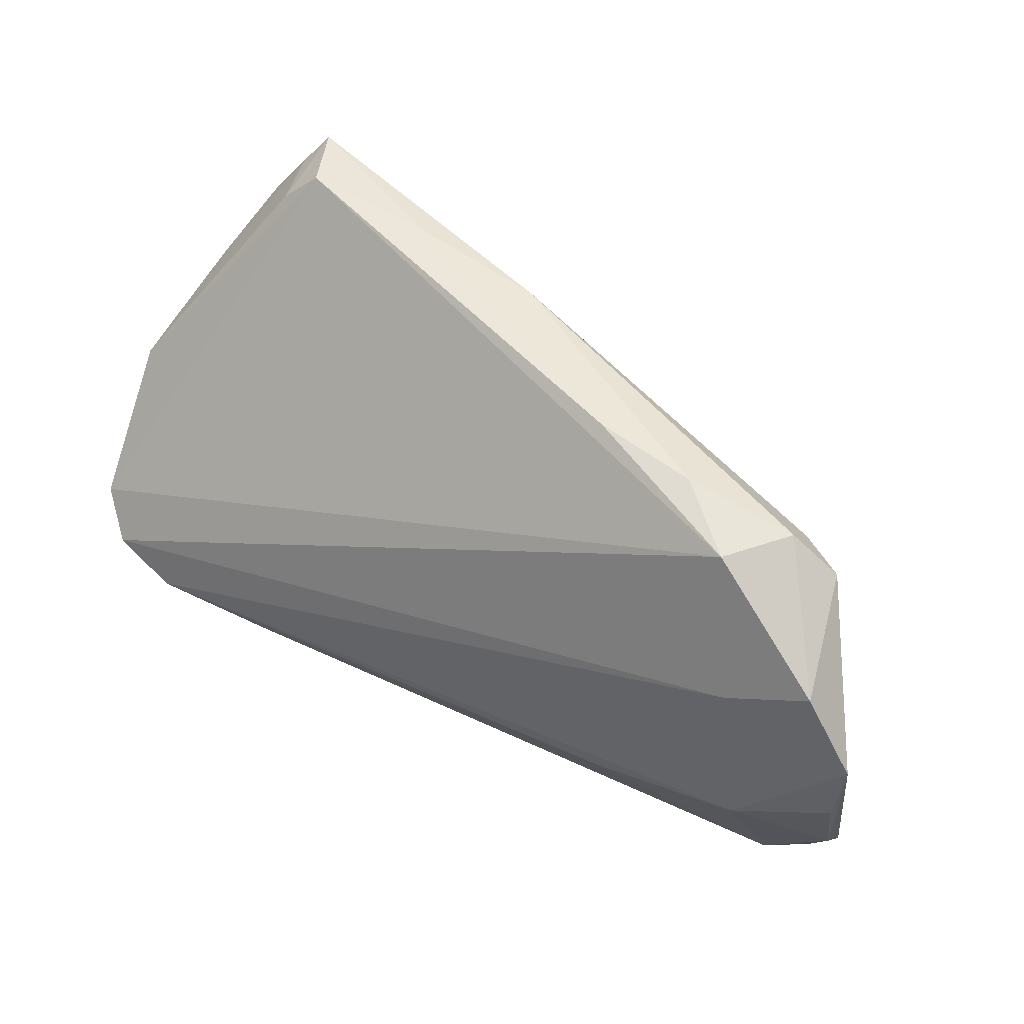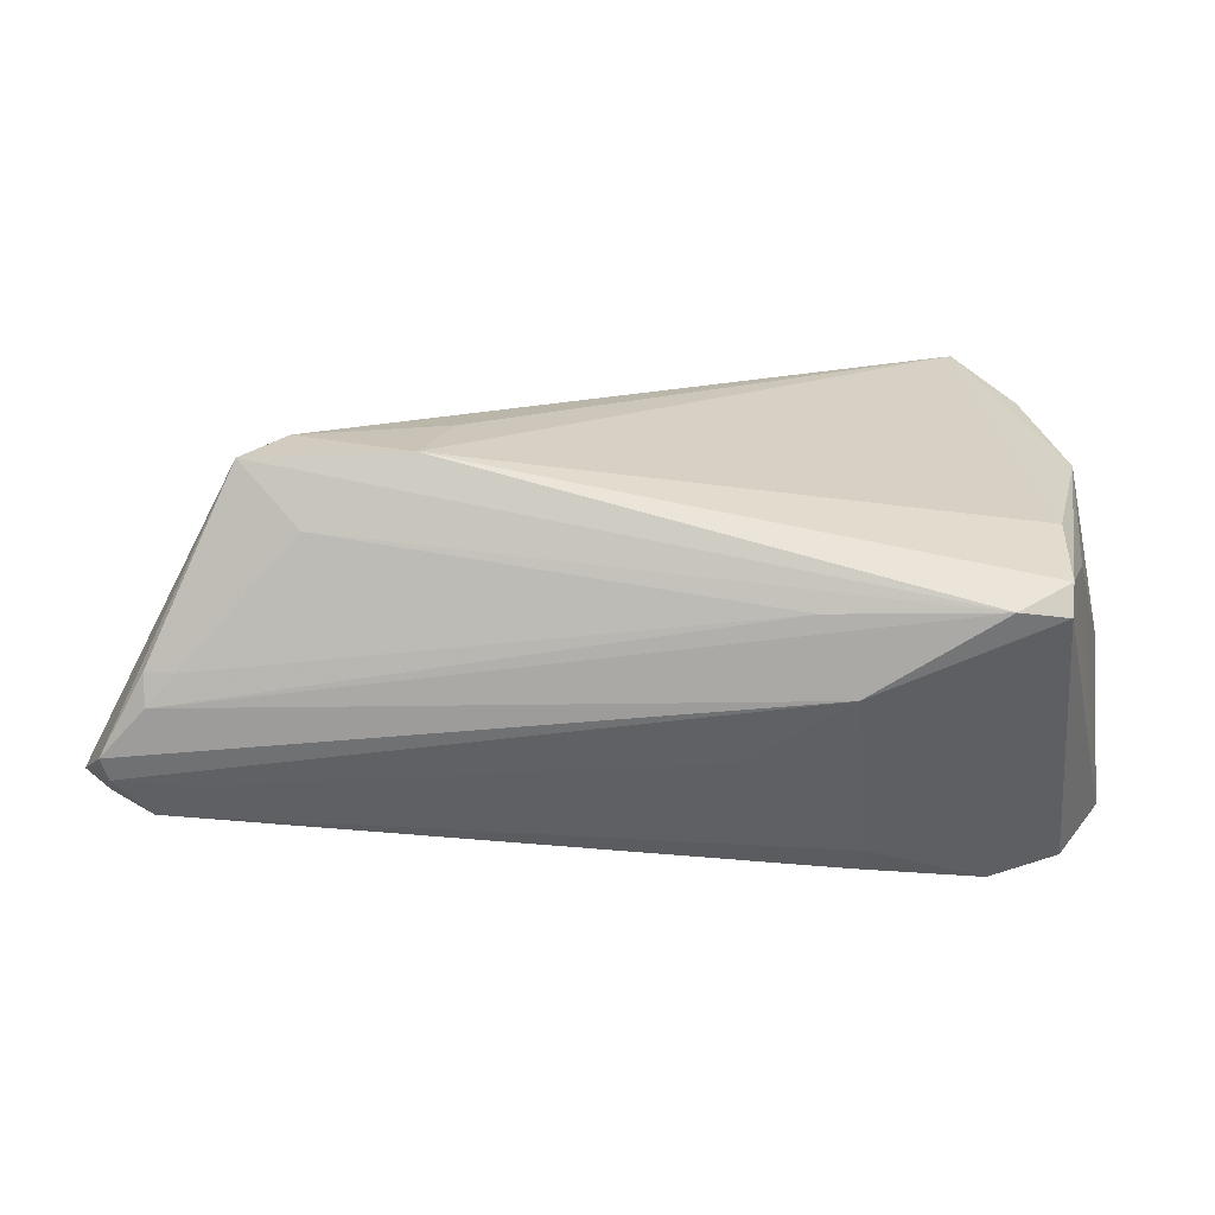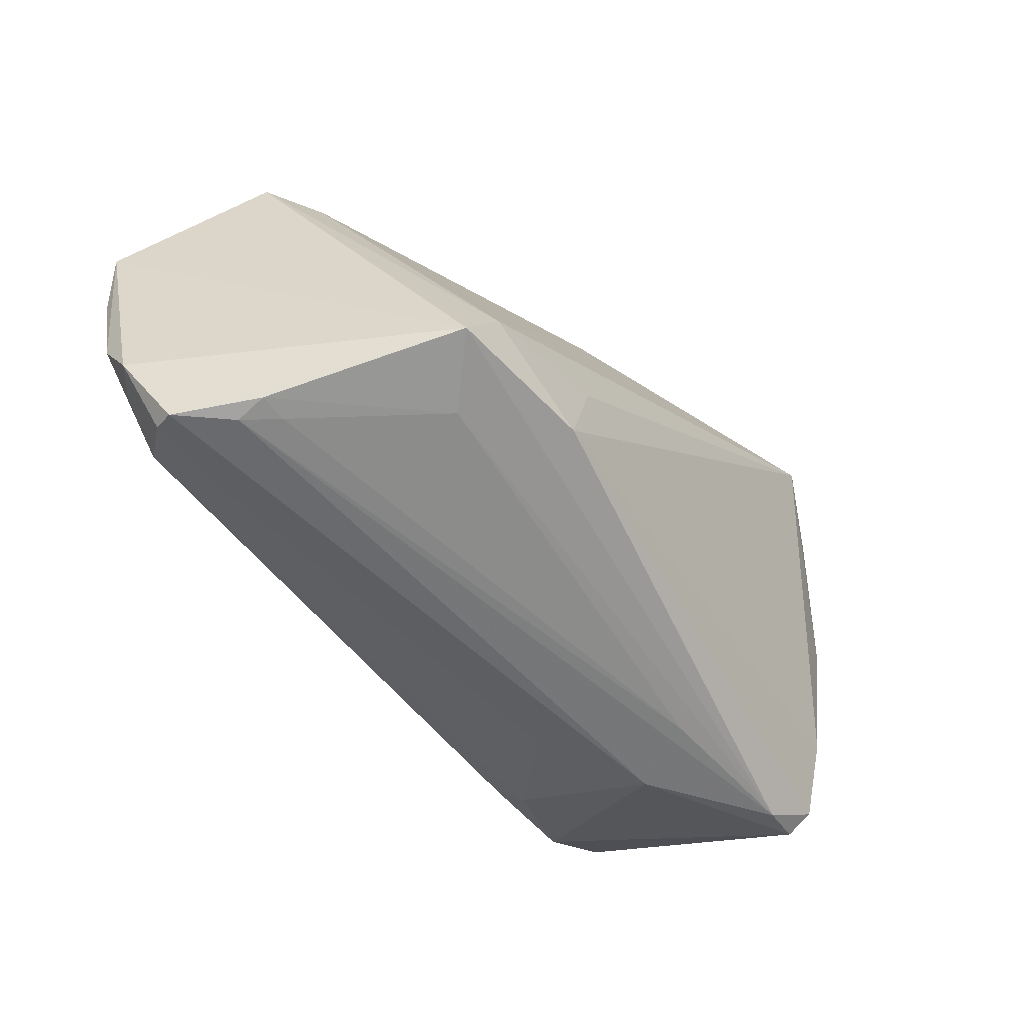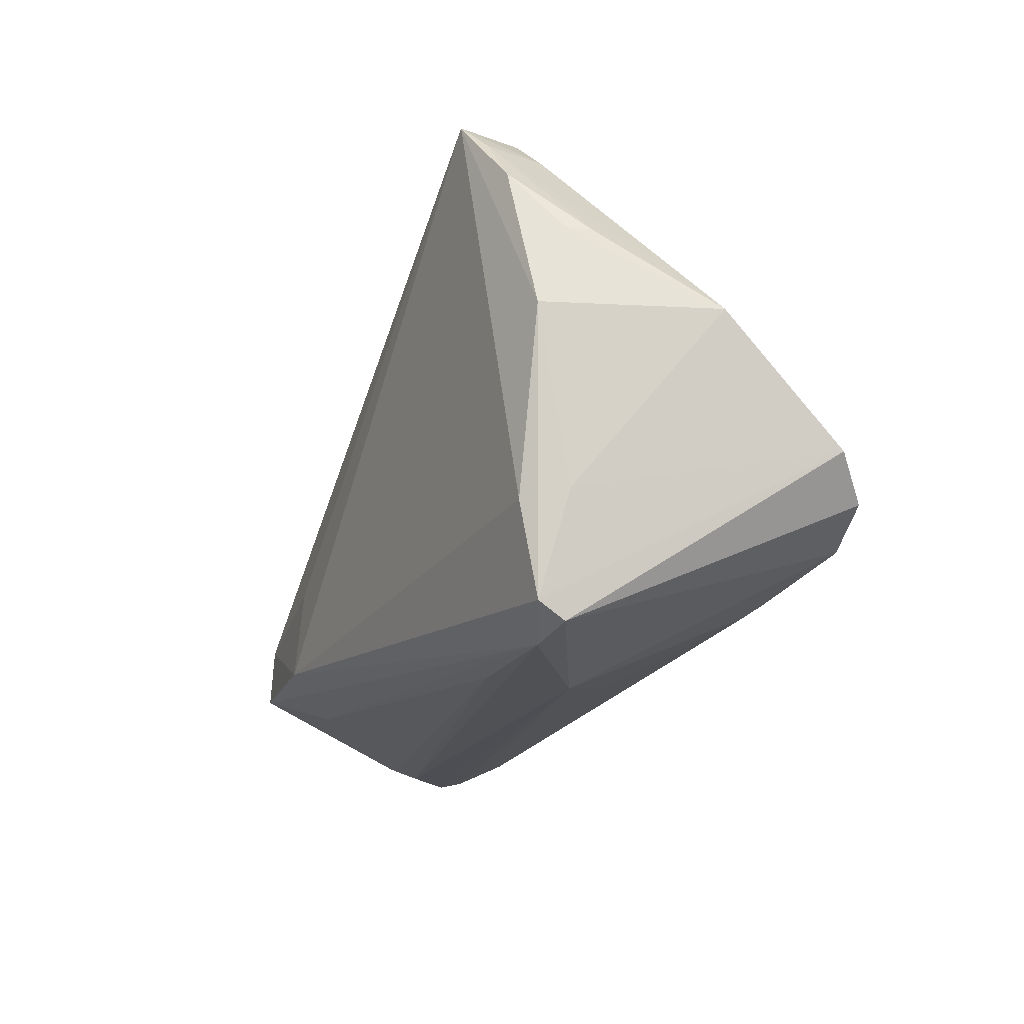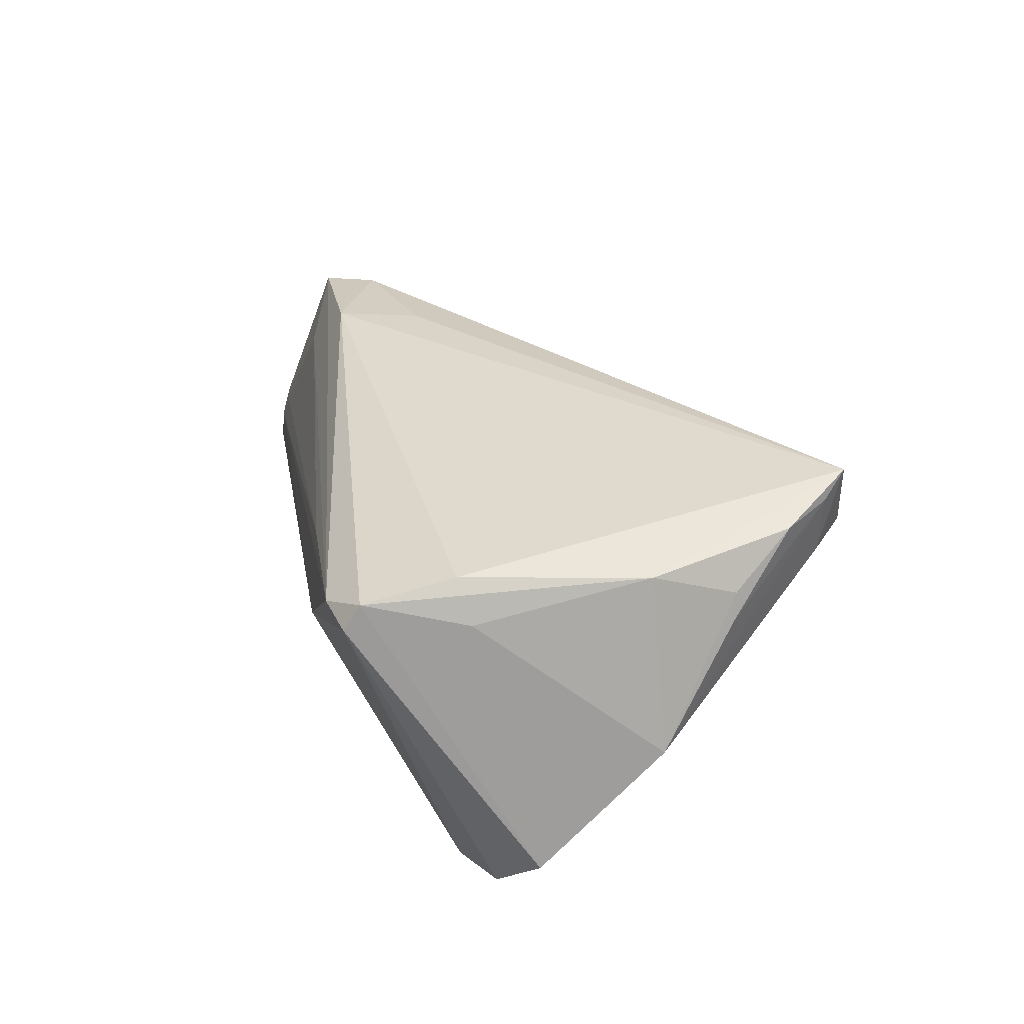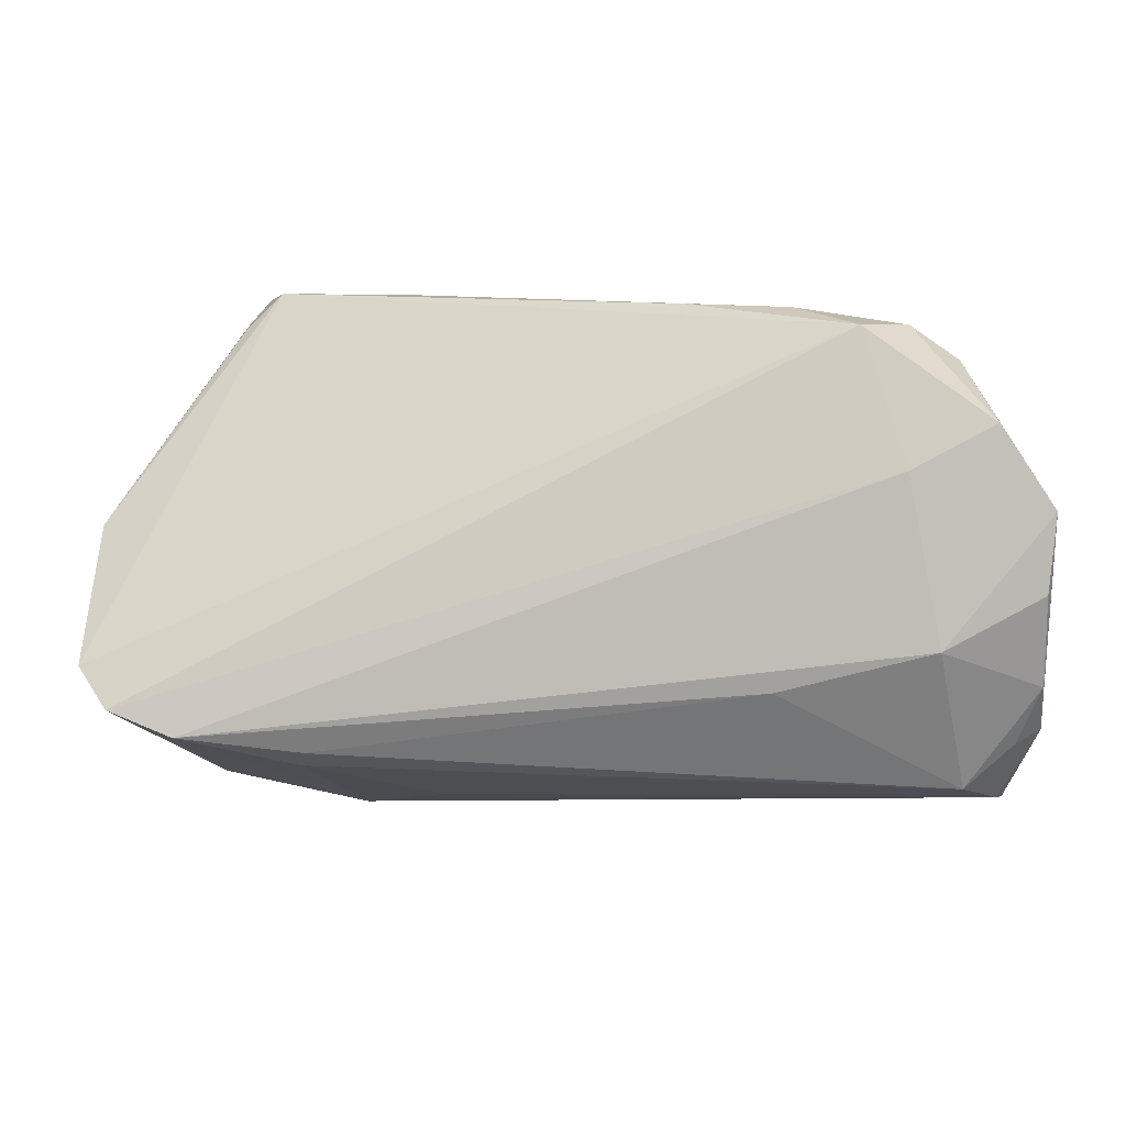
<metadata>
{"format":"obj","ext":"obj","renderer":"f3d","projection":"perspective","resolution":1024,"background":"white","views":[{"elev":53.0,"azim":-150.7,"up":"+Y"},{"elev":-69.3,"azim":-2.2,"up":"+Y"},{"elev":-48.3,"azim":-54.0,"up":"+Y"},{"elev":-21.2,"azim":68.2,"up":"+Y"},{"elev":27.8,"azim":76.2,"up":"+Z"},{"elev":9.8,"azim":-174.1,"up":"+Y"}]}
</metadata>
<code>
v 0.04547 0.03124 0.02153
v -0.05692 -0.0246 -0.01017
v 0.05343 -0.01304 -0.02353
v 0.05386 0.01692 0.01487
v -0.04825 -0.02427 0.0002529
v 0.03895 0.03612 0.015
v -0.06039 -0.008174 -0.02047
v 0.0486 -0.01665 0.01868
v 0.05813 -0.008546 -0.01897
v -0.05042 0.02955 -0.006997
v 0.05008 0.02481 0.02077
v 0.04794 -0.0304 0.01276
v 0.04452 -0.0159 -0.02539
v -0.04792 -0.003202 -0.02539
v -0.06021 0.003394 -0.02309
v -0.01877 -0.007983 0.02489
v -0.05411 0.02344 -0.02151
v -0.05594 -0.02391 -0.0131
v -0.04371 0.01782 -0.02278
v 0.02593 -0.03136 0.002835
v -0.03799 0.03431 -0.01486
v -0.03475 -0.0213 0.0162
v -0.05158 -0.02487 -0.00381
v -0.0575 -0.01585 -0.01806
v 0.01414 -0.02728 -0.006743
v -0.02835 -0.008625 -0.02505
v 0.02107 -0.02965 0.01192
v 0.05927 0.006765 -0.003269
v -0.02243 -0.0187 0.02491
v -0.03705 -0.01134 0.02406
v 0.002469 0.03571 0.01077
v 0.02072 0.03612 0.01351
v 0.02838 -0.01773 -0.02399
v -0.04567 -0.02405 -0.01336
v -0.01647 0.03612 -0.004934
v 0.04277 0.0347 0.02409
v -0.02983 0.03592 -0.007269
v -0.061 0.01327 -0.0226
v 0.05466 0.01661 0.01153
v -0.05151 -0.02157 -0.01827
v 0.04368 0.03144 0.0137
v -0.06076 -0.01439 -0.01608
v -0.04223 -0.01754 0.0231
v 0.04169 -0.03152 0.01359
v 0.04806 -0.02834 0.01614
v -0.04416 0.03382 -0.007209
v -0.04428 0.02714 -0.001697
v -0.05185 -0.02371 0.0001154
v 0.05162 -0.01548 0.01349
v 0.02963 -0.02027 -0.02038
v 0.05399 0.006167 0.01847
f 20 13 12
f 8 36 29
f 13 14 19
f 42 43 38
f 38 19 14
f 13 20 50
f 21 9 3
f 13 19 3
f 3 19 21
f 12 13 3
f 3 9 12
f 6 9 21
f 6 36 41
f 11 36 51
f 51 36 8
f 28 6 41
f 9 6 28
f 1 36 11
f 41 36 1
f 1 28 41
f 8 29 45
f 45 51 8
f 12 9 45
f 43 29 30
f 26 14 13
f 21 19 17
f 19 38 17
f 7 24 42
f 42 38 7
f 13 50 33
f 33 26 13
f 25 20 34
f 25 50 20
f 20 23 2
f 2 43 42
f 11 51 4
f 51 28 4
f 10 17 38
f 10 38 43
f 43 30 10
f 10 30 47
f 39 1 11
f 28 1 39
f 11 4 39
f 39 4 28
f 49 28 51
f 51 45 49
f 9 28 49
f 49 45 9
f 16 29 36
f 36 30 16
f 16 30 29
f 31 30 36
f 47 30 31
f 15 38 14
f 14 7 15
f 15 7 38
f 44 45 29
f 44 29 43
f 12 45 44
f 43 22 44
f 44 22 27
f 44 20 12
f 44 23 20
f 44 27 23
f 34 20 18
f 20 2 18
f 42 24 18
f 18 2 42
f 35 6 21
f 21 37 35
f 21 17 46
f 17 10 46
f 46 37 21
f 46 31 37
f 46 10 47
f 47 31 46
f 48 22 43
f 43 2 48
f 48 2 23
f 23 27 5
f 27 22 5
f 5 48 23
f 22 48 5
f 34 18 40
f 40 33 50
f 26 33 40
f 40 25 34
f 50 25 40
f 40 18 24
f 14 26 40
f 40 7 14
f 24 7 40
f 37 31 32
f 32 35 37
f 6 35 32
f 36 6 32
f 32 31 36

</code>
